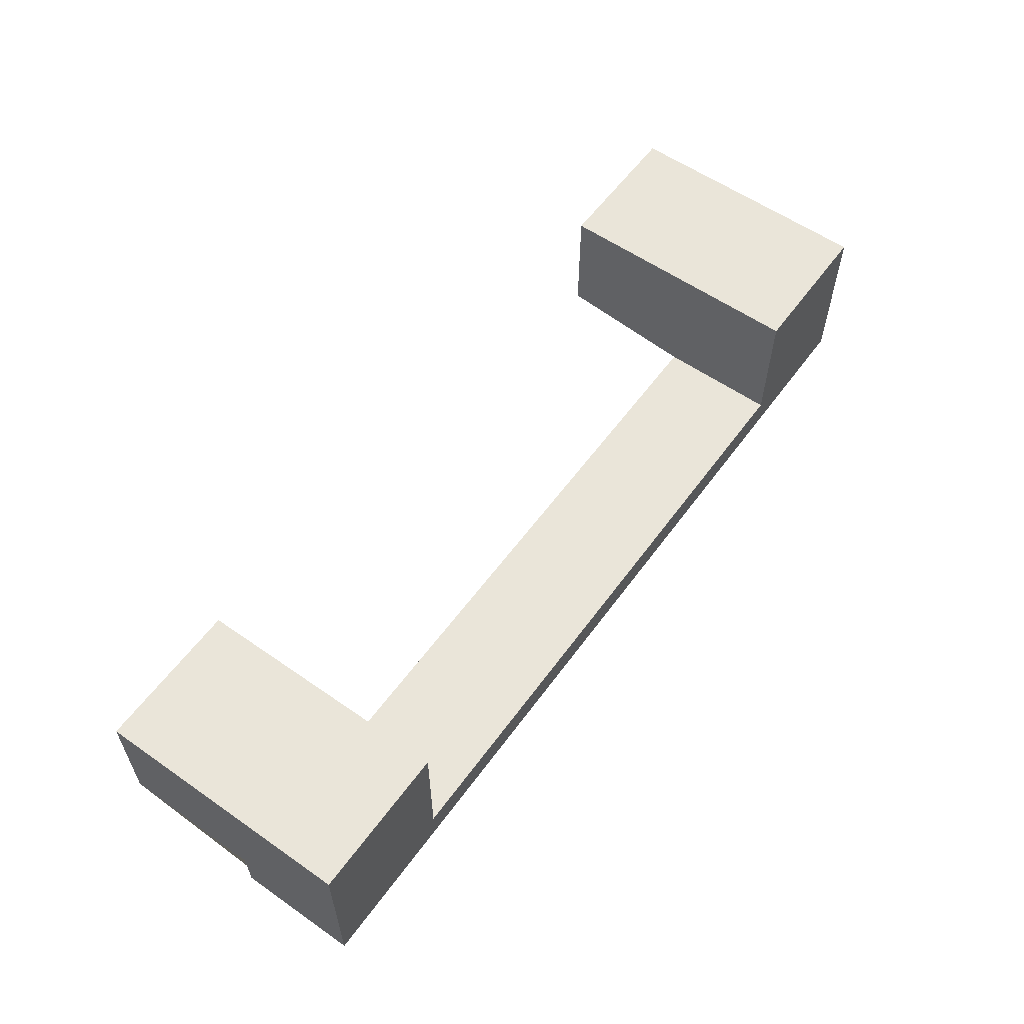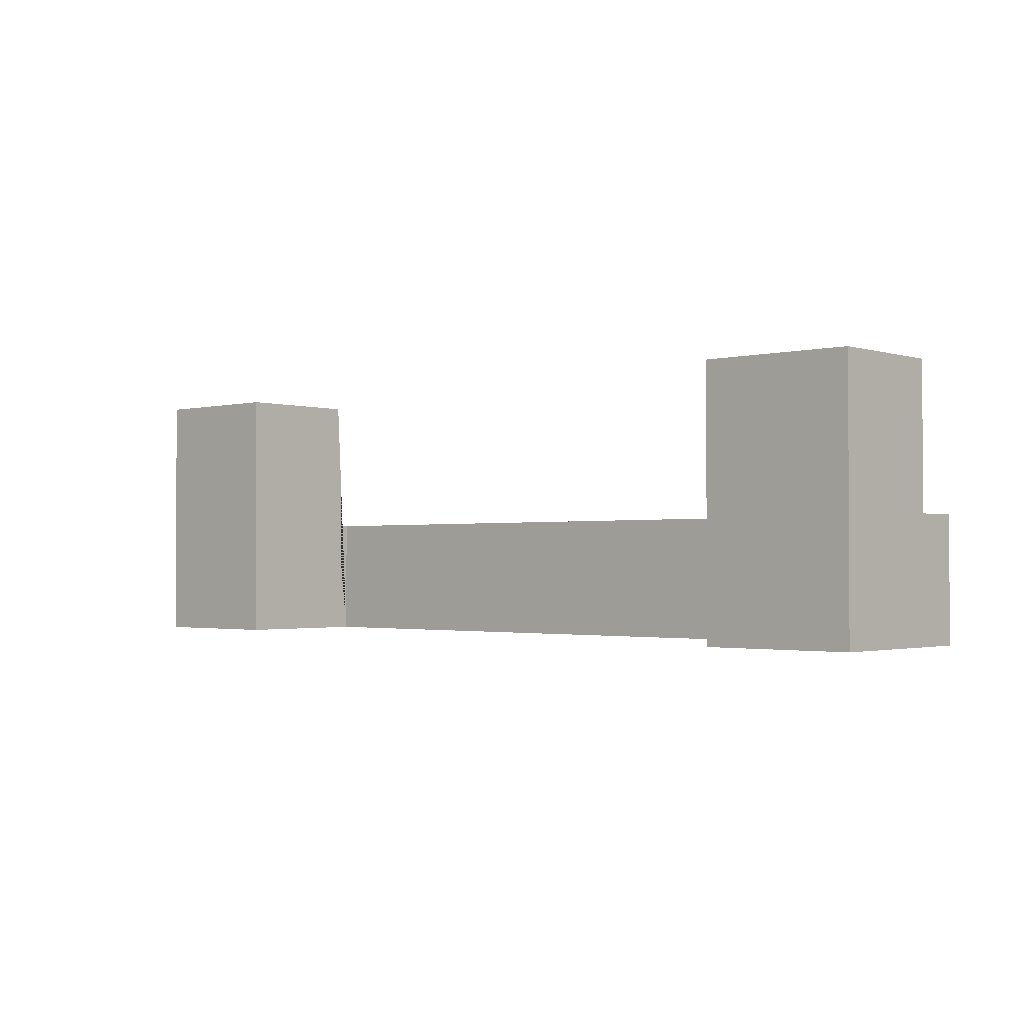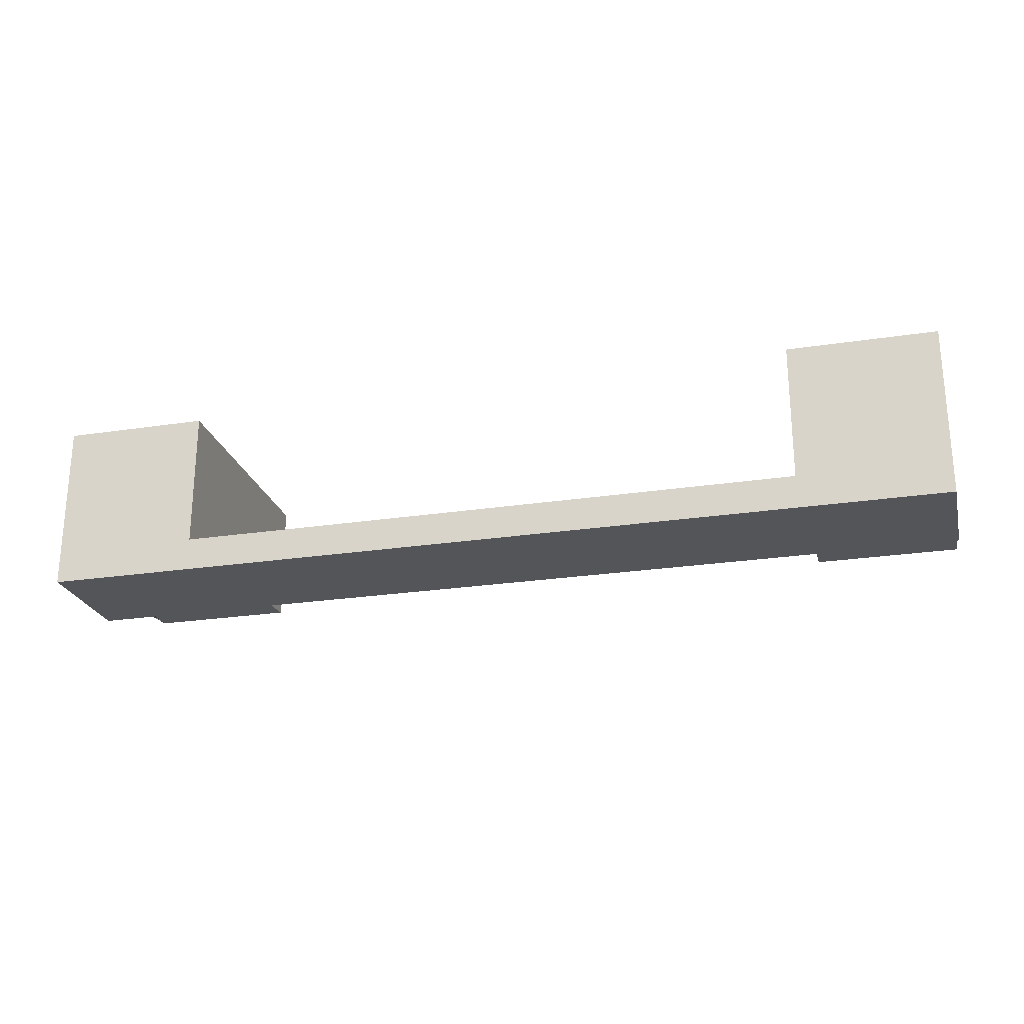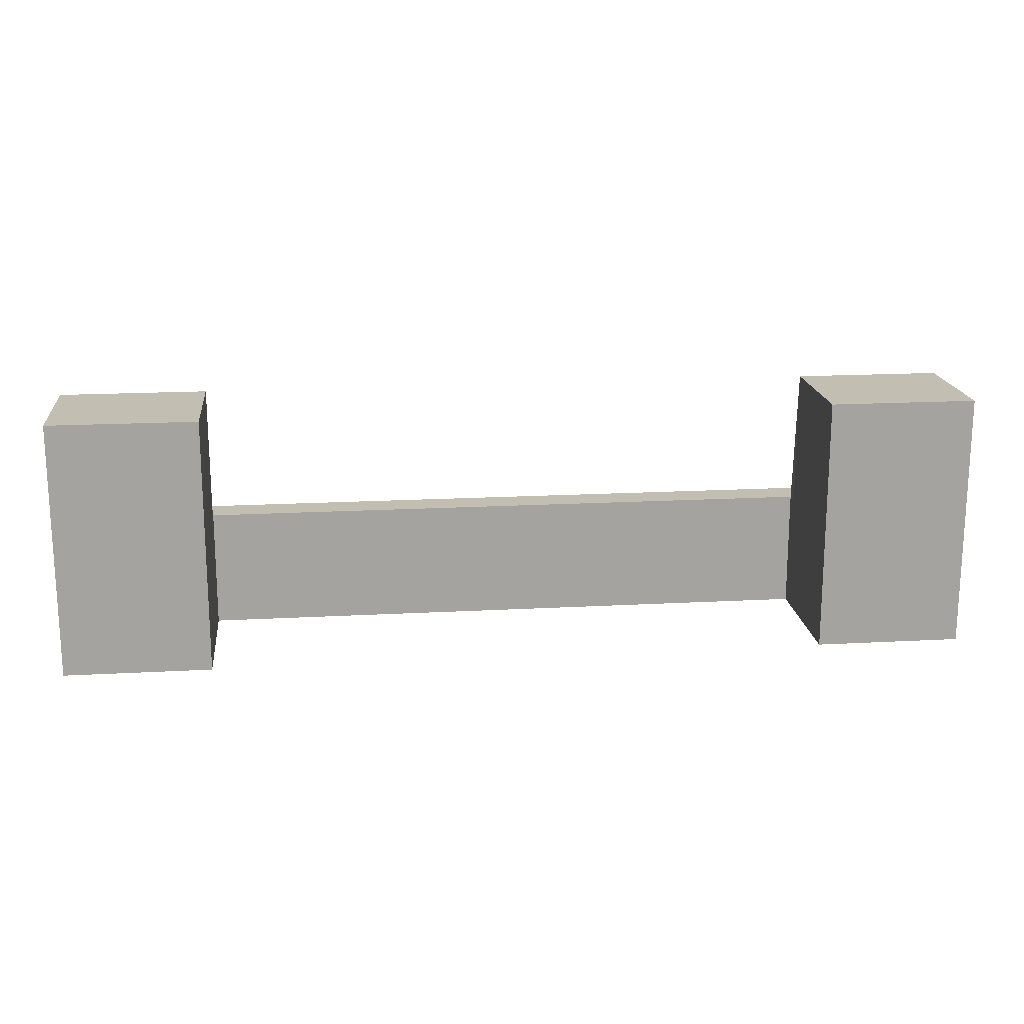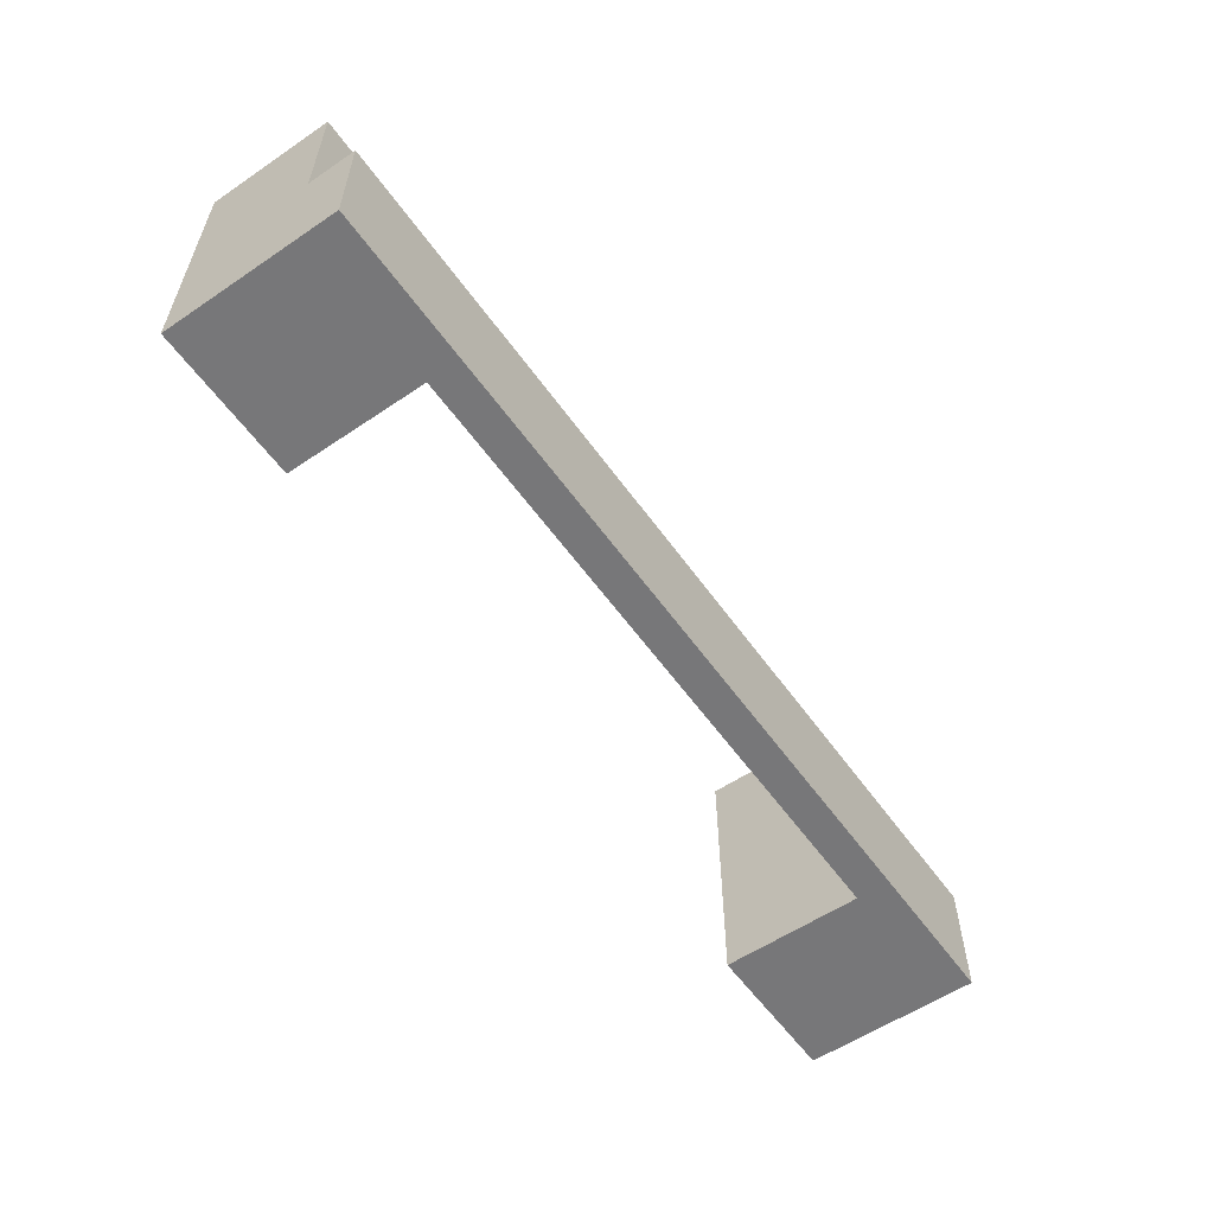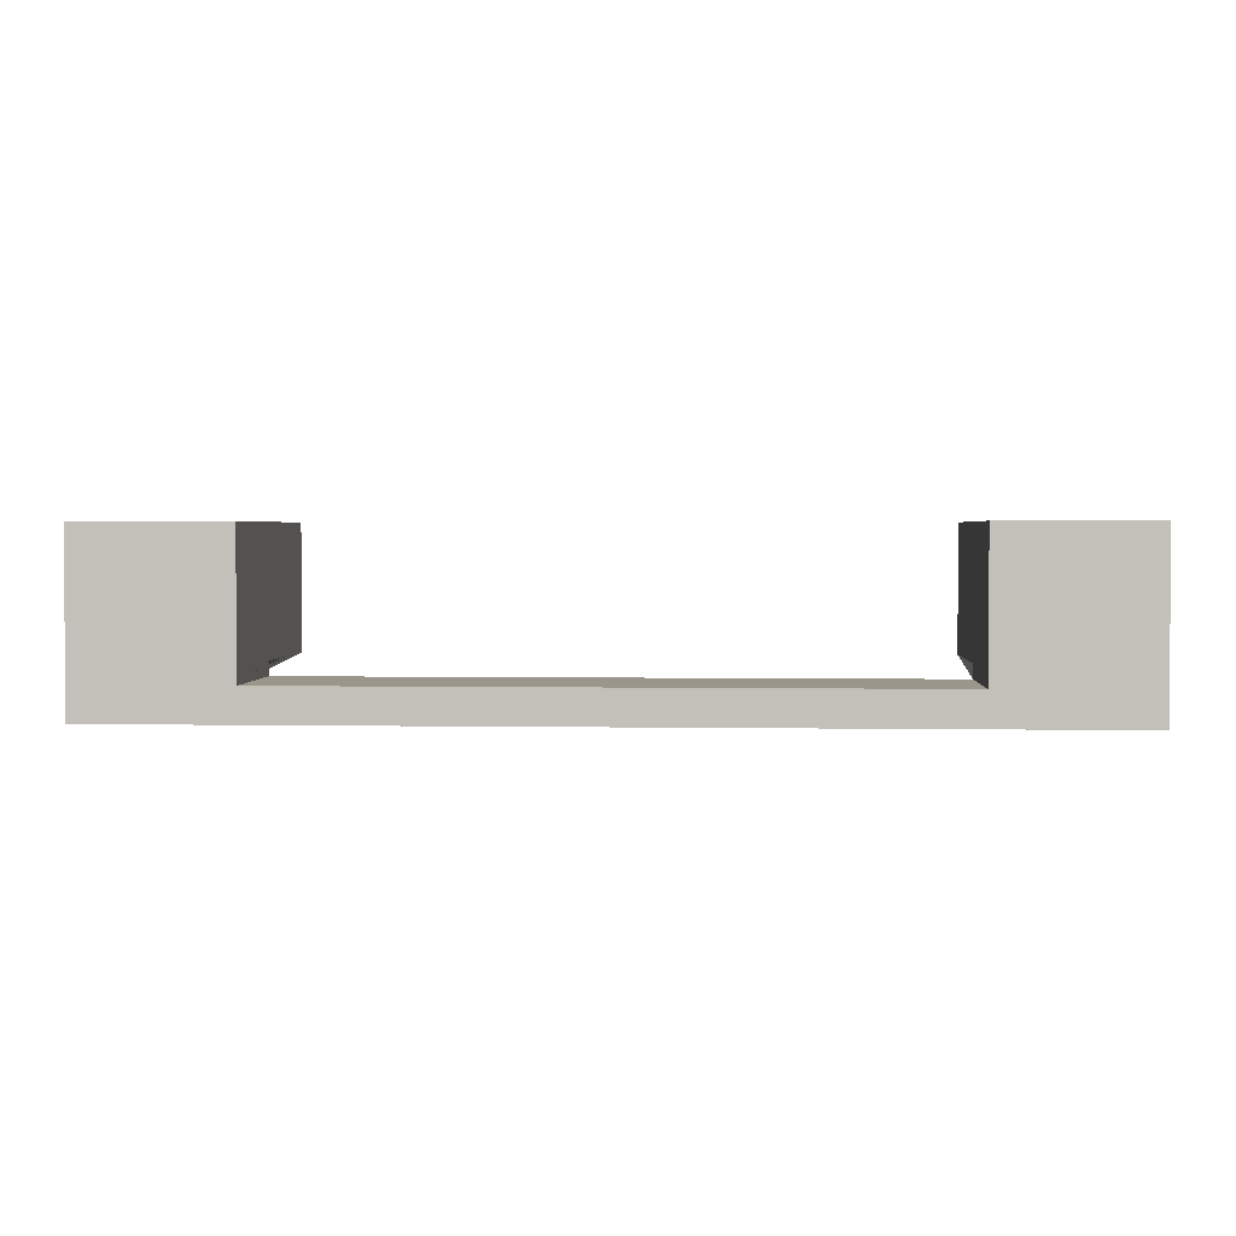
<metadata>
{"format":"obj","ext":"obj","renderer":"f3d","projection":"perspective","resolution":1024,"background":"white","views":[{"elev":58.0,"azim":-54.2,"up":"+Z"},{"elev":-1.7,"azim":42.2,"up":"+Y"},{"elev":-24.1,"azim":14.3,"up":"+Z"},{"elev":17.5,"azim":-6.2,"up":"+Y"},{"elev":-57.2,"azim":125.1,"up":"+Y"},{"elev":2.3,"azim":3.6,"up":"+Z"}]}
</metadata>
<code>
o Cube_Cube.001
v -1.662 -0.2155 0.05994
v -1.662 0.2155 0.05994
v -1.662 -0.2155 -0.05994
v -1.662 0.2155 -0.05994
v 1.662 -0.2155 0.05994
v 1.662 0.2155 0.05994
v 1.662 -0.2155 -0.05994
v 1.662 0.2155 -0.05994
v 0 -0.2155 0.05994
v 0 0.2155 0.05994
v 1.131 -0.2155 0.05994
v -1.131 0.2155 0.05994
v -1.131 -0.2155 0.05994
v 1.131 0.2155 0.05994
v -1.662 -0.2155 0.5599
v -1.131 -0.2155 0.5599
v 1.662 -0.2155 0.5599
v 1.131 -0.2155 0.5599
v 1.131 0.2155 0.1099
v 1.662 0.2155 0.1099
v -1.131 0.2155 0.1099
v -1.662 0.2155 0.1099
v -1.662 0.7155 0.5599
v -1.131 0.7155 0.1099
v 1.662 0.2155 0.05994
v -1.662 0.7155 0.1099
v 1.131 0.7155 0.5599
v 1.131 0.7155 0.1099
v 1.662 0.7155 0.5599
v 1.662 0.7155 0.1099
v 1.662 -0.2155 0.05994
v 1.662 -0.2155 -0.05994
v 1.662 -0.2155 0.5599
v 1.131 -0.2155 0.5599
v 1.131 0.7155 0.5599
v 1.662 0.7155 0.5599
v 1.662 -0.2155 0.05994
v 1.662 -0.2155 -0.05994
v 1.662 -0.2155 0.5599
v 1.131 -0.2155 0.5599
v 1.131 0.7155 0.5599
v 1.662 0.7155 0.5599
v 1.662 0.2155 0.05994
v 1.662 0.2155 -0.05994
v 0 -0.2155 0.05994
v 0 0.2155 0.05994
v -1.131 0.2155 0.05994
v -1.131 -0.2155 0.05994
v -1.662 -0.2155 0.5599
v -1.131 -0.2155 0.5599
v 1.662 0.2155 0.1099
v -1.131 0.2155 0.1099
v -1.662 0.7155 0.5599
v -1.131 0.7155 0.1099
v -1.662 0.7155 0.1099
v 1.131 0.7155 0.1099
v 1.662 0.7155 0.1099
v 1.662 -0.2155 0.05994
v 1.662 -0.2155 -0.05994
v 1.662 -0.2155 0.5599
v 1.131 -0.2155 0.5599
v 1.131 0.7155 0.5599
v 1.662 0.7155 0.5599
v 1.662 0.2155 -0.05994
v 0 -0.2155 0.05994
v 0 0.2155 0.05994
v -1.131 0.2155 0.05994
v -1.131 -0.2155 0.05994
v -1.662 -0.2155 0.5599
v -1.131 -0.2155 0.5599
v 1.662 0.2155 0.1099
v -1.131 0.2155 0.1099
v -1.662 0.7155 0.5599
v -1.131 0.7155 0.1099
v -1.131 0.7155 0.5599
v -1.662 0.7155 0.1099
v 1.131 0.7155 0.1099
v 1.662 0.7155 0.1099
v 1.662 -0.2155 0.05994
v 1.662 -0.2155 -0.05994
v 1.662 -0.2155 0.5599
v 1.131 -0.2155 0.5599
v 1.131 0.7155 0.5599
v 1.662 0.7155 0.5599
f 1 2 4 3
f 3 4 8 7
f 7 8 6 5
f 1 13 16 15
f 3 7 5 11 9 13 1
f 8 4 2 12 10 14 6
f 26 23 53 55
f 10 12 13 9 11 14
f 11 5 17 18
f 23 15 49 53
f 2 22 21 12
f 14 19 20 6
f 5 7 32 31
f 21 22 26 24
f 2 1 15 23 26 22
f 39 42 63 60
f 20 19 28 30
f 20 30 29 17 5 6
f 30 28 27 29
f 14 11 18 27 28 19
f 33 36 42 39
f 18 17 33 34
f 29 27 35 36
f 5 17 33 31
f 27 18 34 35
f 17 29 36 33
f 13 12 47 48
f 34 33 39 40
f 31 32 38 37
f 35 34 40 41
f 36 35 41 42
f 31 33 39 37
f 62 61 82 83
f 51 43 25 71
f 52 54 74 72
f 60 63 84 81
f 12 10 46 47
f 41 40 61 62
f 30 20 51 57
f 15 16 50 49
f 28 30 57 56
f 8 6 43 44
f 16 13 48 50
f 24 26 55 54
f 37 38 59 58
f 21 24 54 52
f 12 21 52 47
f 9 13 48 45
f 37 39 60 58
f 40 39 60 61
f 20 6 43 51
f 42 41 62 63
f 68 67 72 74 75 70
f 73 69 70 75
f 74 76 73 75
f 81 84 83 82
f 44 43 25 64
f 57 51 71 78
f 45 48 68 65
f 56 57 78 77
f 47 52 72 67
f 47 46 66 67
f 58 59 80 79
f 48 47 67 68
f 58 60 81 79
f 55 53 73 76
f 53 49 69 73
f 61 60 81 82
f 49 50 70 69
f 63 62 83 84
f 54 55 76 74
f 50 48 68 70

</code>
